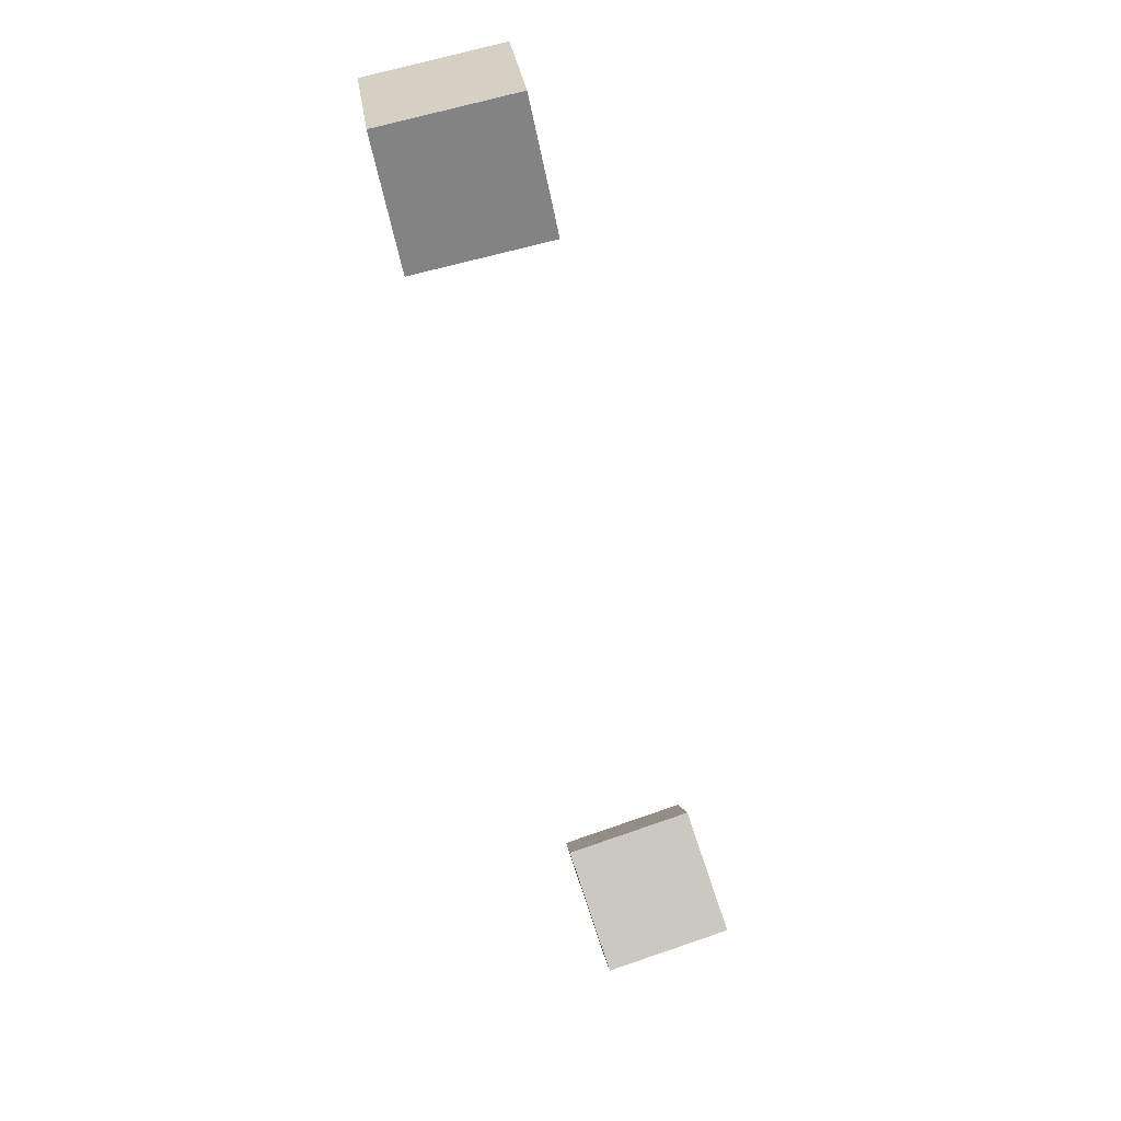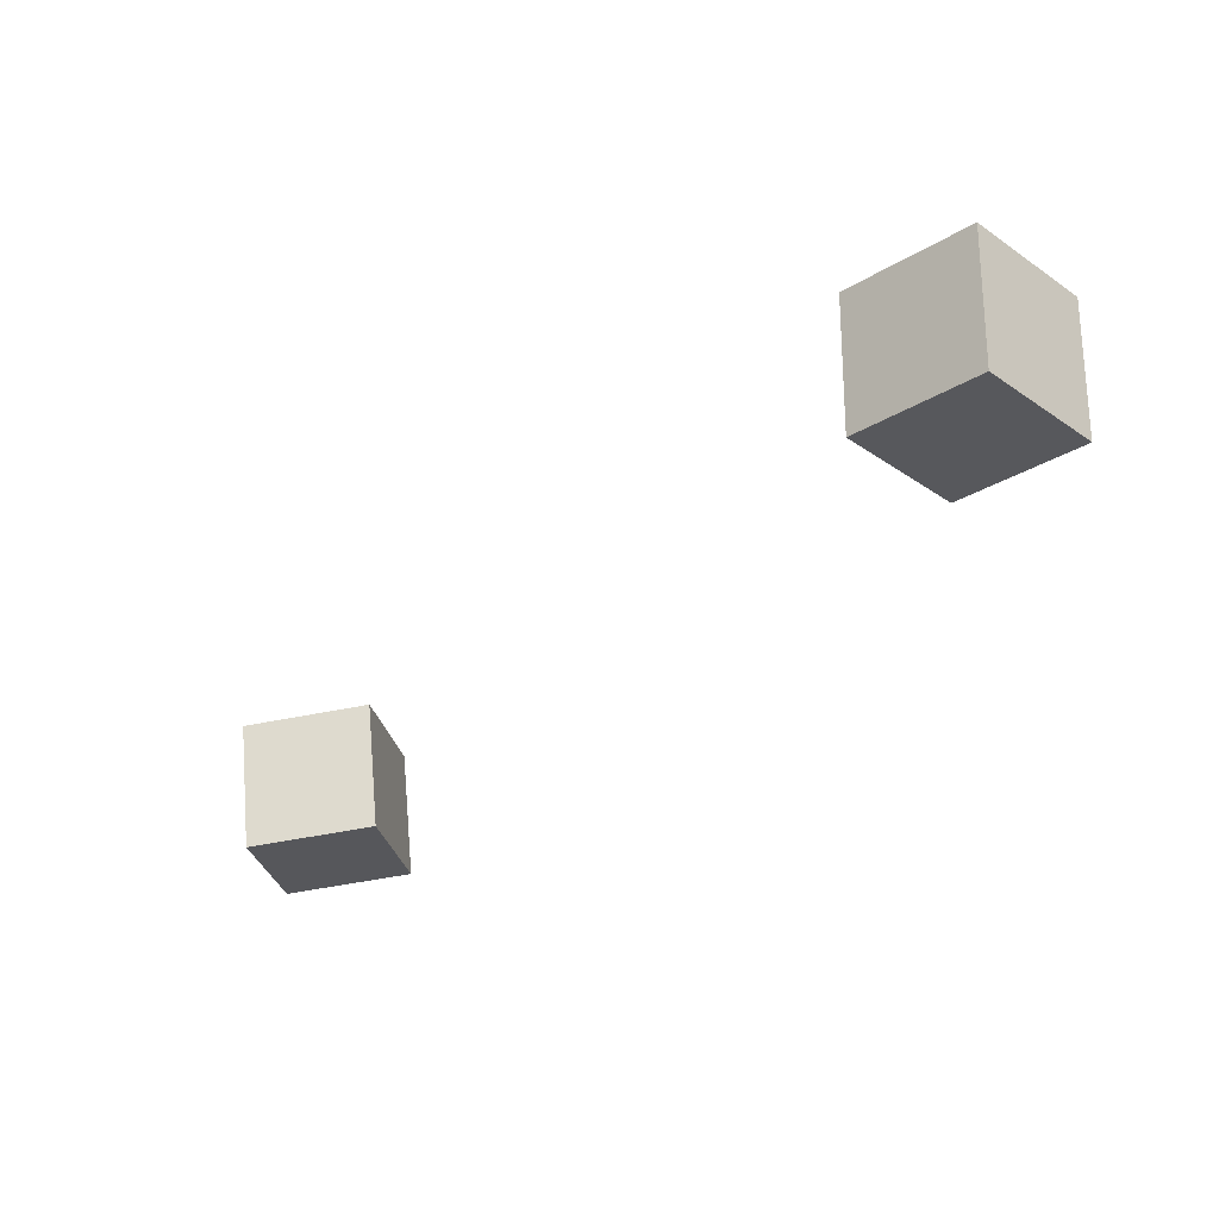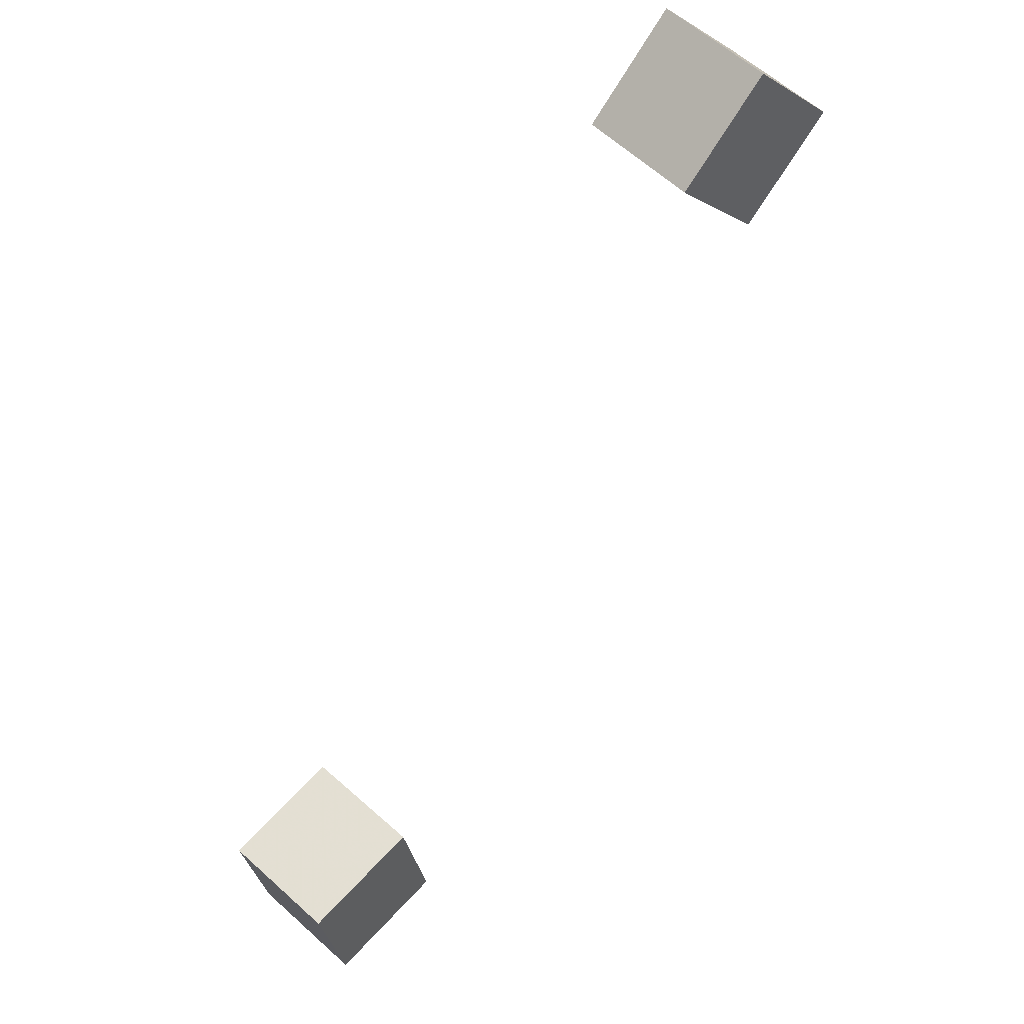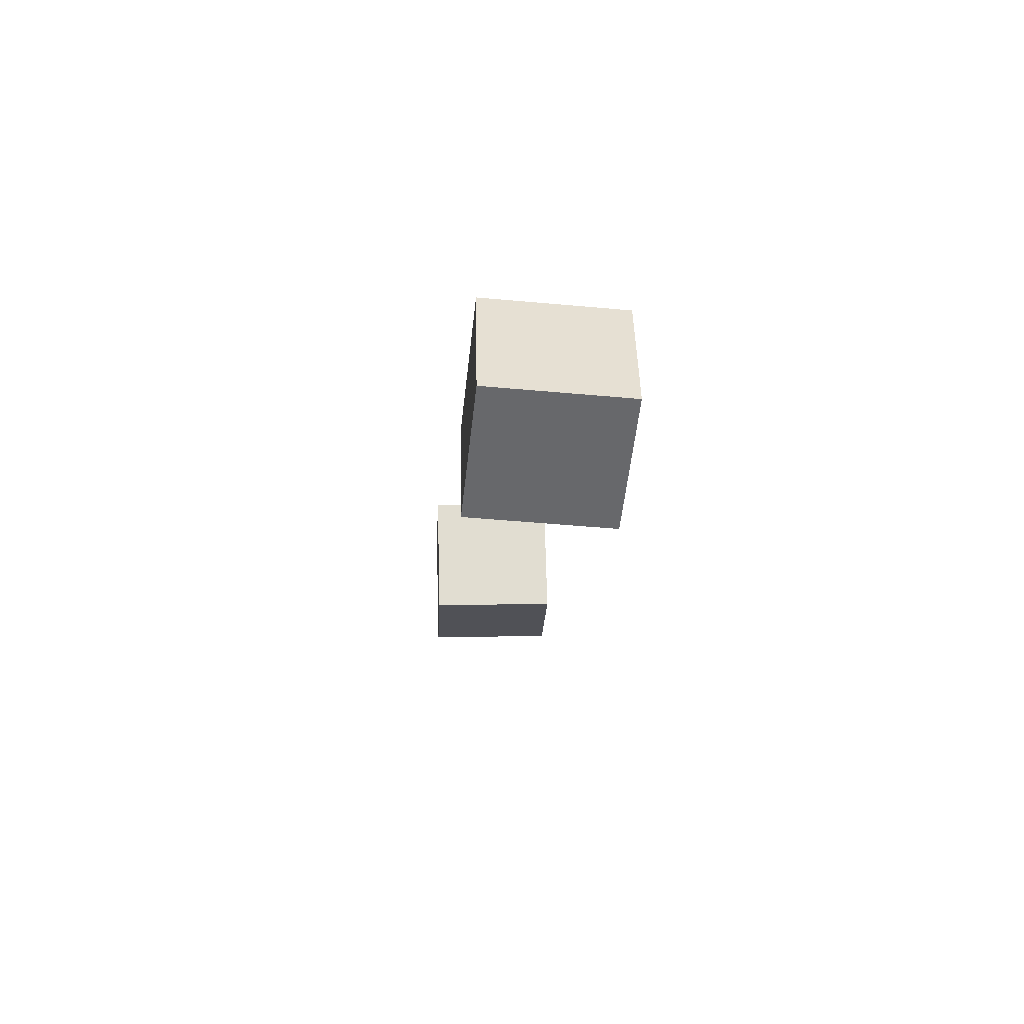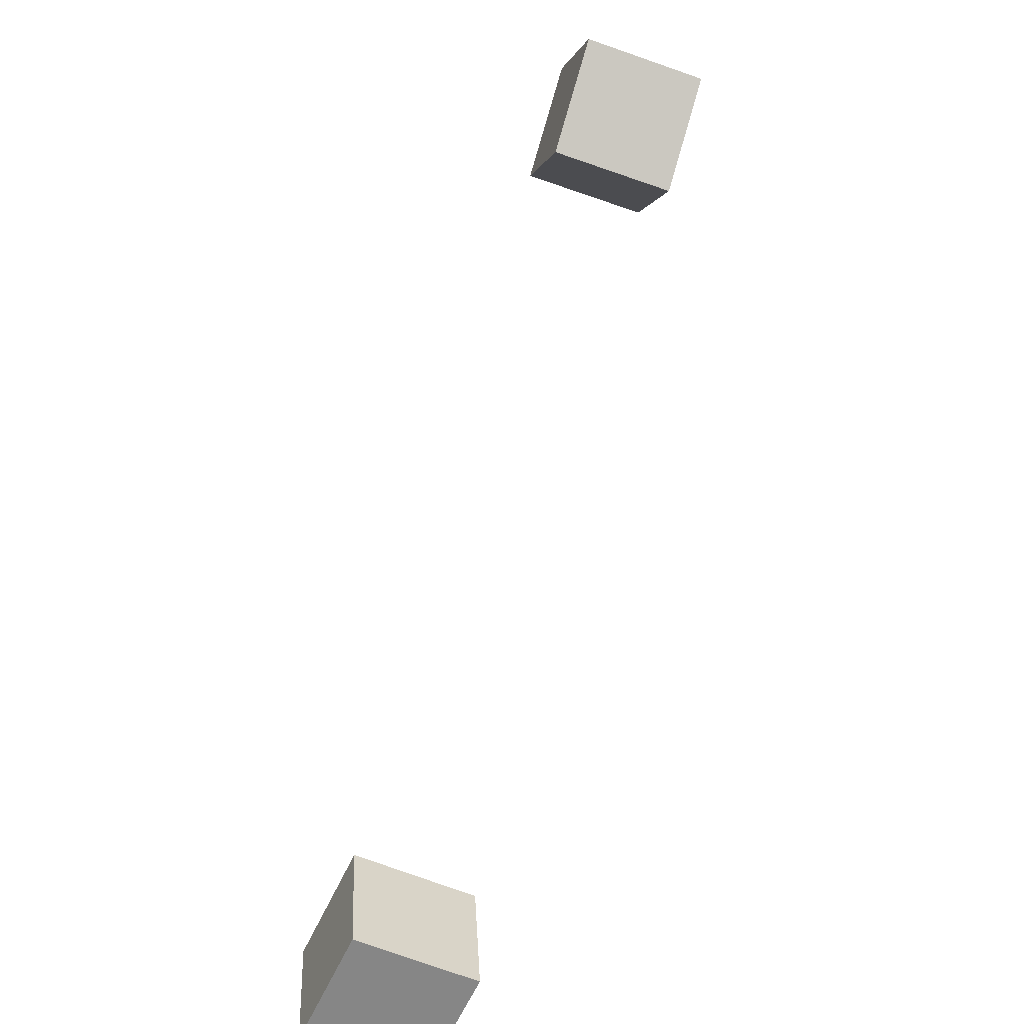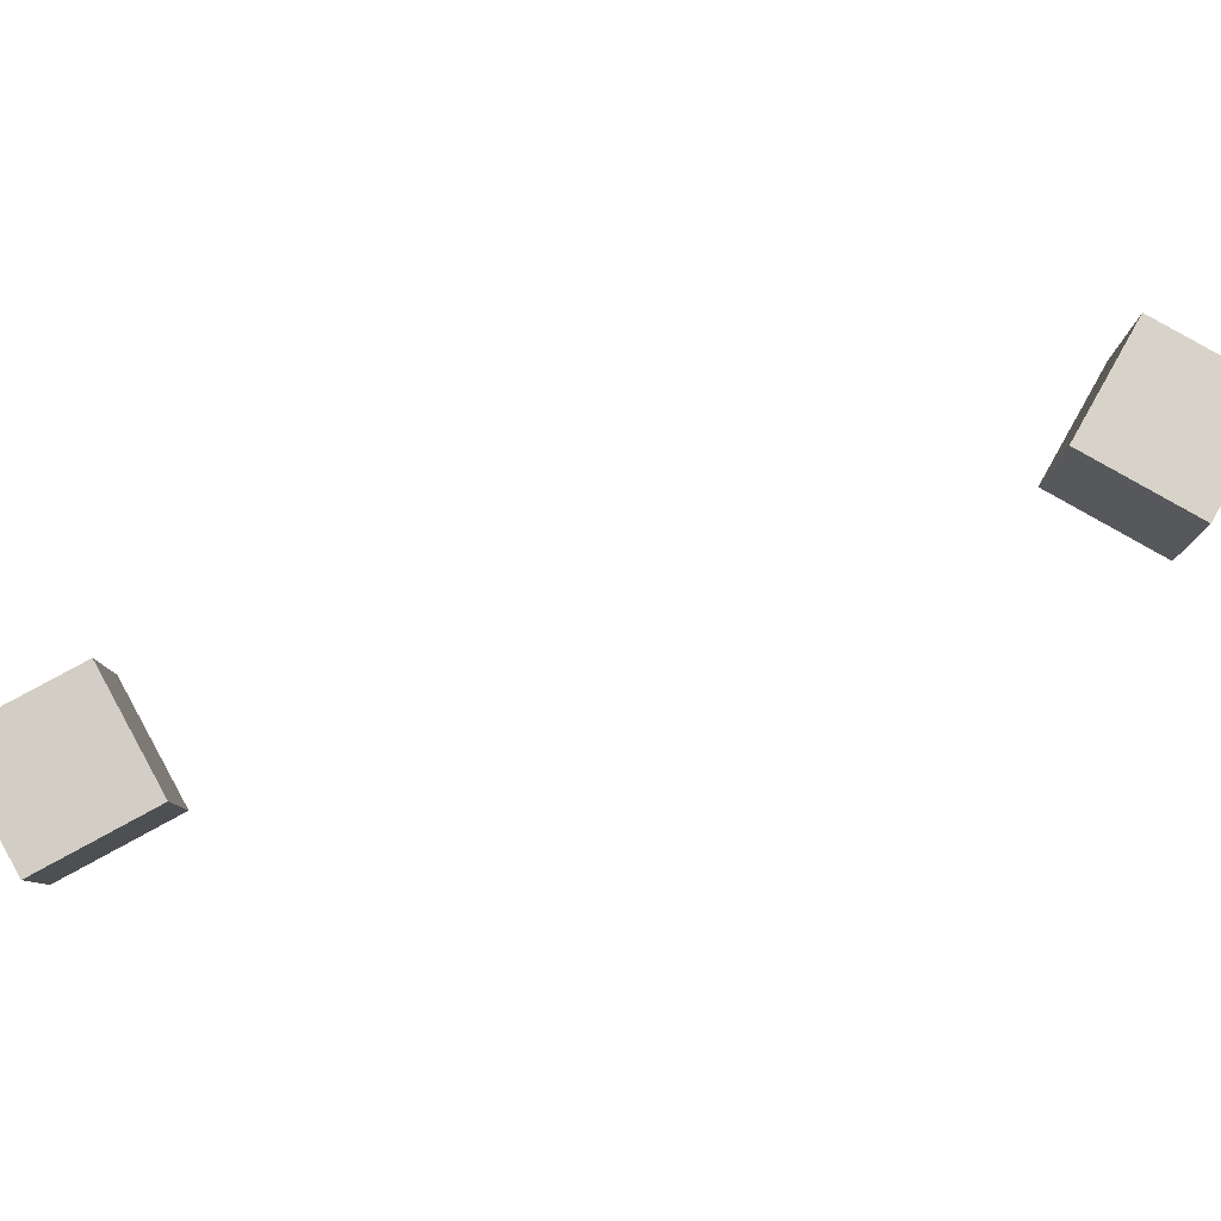
<metadata>
{"format":"obj","ext":"obj","renderer":"f3d","projection":"perspective","resolution":1024,"background":"white","views":[{"elev":76.6,"azim":72.9,"up":"+Y"},{"elev":64.2,"azim":176.5,"up":"+Y"},{"elev":52.0,"azim":136.3,"up":"+Y"},{"elev":-63.8,"azim":85.7,"up":"+Y"},{"elev":-50.8,"azim":-113.5,"up":"+Y"},{"elev":78.5,"azim":-71.7,"up":"+Z"}]}
</metadata>
<code>
v -0.2053 0.1759 -0.02406
v -0.2084 0.1736 0.02463
v -0.1724 0.2112 -0.02032
v -0.1755 0.2089 0.02837
v -0.17 0.1429 -0.02336
v -0.1731 0.1406 0.02533
v -0.1371 0.1781 -0.01962
v -0.1402 0.1759 0.02907
f 1.0 7.0 5.0
f 1.0 3.0 7.0
f 1.0 4.0 3.0
f 1.0 2.0 4.0
f 3.0 8.0 7.0
f 3.0 4.0 8.0
f 5.0 7.0 8.0
f 5.0 8.0 6.0
f 1.0 5.0 6.0
f 1.0 6.0 2.0
f 2.0 6.0 8.0
f 2.0 8.0 4.0
v 0.004069 -0.1269 -0.02739
v 0.005423 -0.1287 0.0216
v 0.01359 -0.0792 -0.0259
v 0.01494 -0.081 0.02308
v 0.052 -0.1364 -0.02906
v 0.05335 -0.1382 0.01992
v 0.06152 -0.08872 -0.02757
v 0.06287 -0.09051 0.02141
f 9.0 15.0 13.0
f 9.0 11.0 15.0
f 9.0 12.0 11.0
f 9.0 10.0 12.0
f 11.0 16.0 15.0
f 11.0 12.0 16.0
f 13.0 15.0 16.0
f 13.0 16.0 14.0
f 9.0 13.0 14.0
f 9.0 14.0 10.0
f 10.0 14.0 16.0
f 10.0 16.0 12.0

</code>
